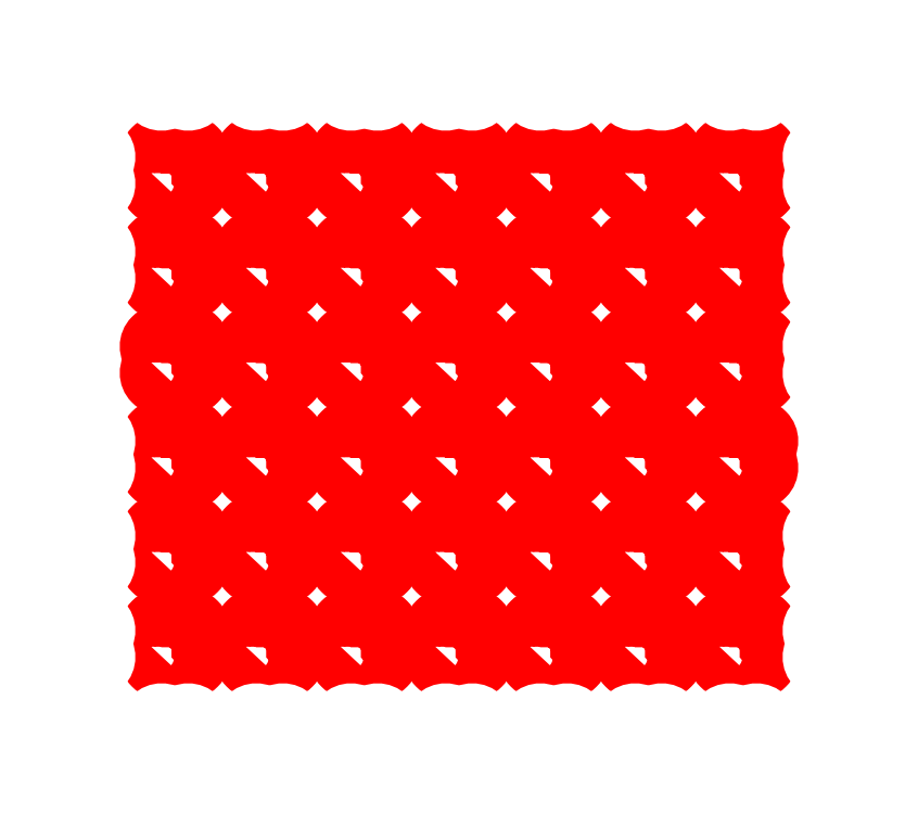
<metadata>
{"format":"dxf","ext":"dxf","renderer":"ezdxf+matplotlib","layout":"modelspace","background":"white","min_lineweight":24,"dpi":150}
</metadata>
<code>
0
SECTION
2
ENTITIES
0
LWPOLYLINE
8
holes
90
        9
70
   128
43
0
10
27.5
20
4.692
42
1
10
29.69
20
2.5
10
30.31
20
2.5
42
1
10
32.5
20
4.692
10
32.5
20
5.308
42
1
10
30.31
20
7.5
10
29.69
20
7.5
42
1
10
27.5
20
5.308
10
27.5
20
4.692
0
LWPOLYLINE
8
holes
90
        9
70
   128
43
0
10
-32.5
20
14.69
42
1
10
-30.31
20
12.5
10
-29.69
20
12.5
42
1
10
-27.5
20
14.69
10
-27.5
20
15.31
42
1
10
-29.69
20
17.5
10
-30.31
20
17.5
42
1
10
-32.5
20
15.31
10
-32.5
20
14.69
0
LWPOLYLINE
8
holes
90
        9
70
   128
43
0
10
-22.5
20
14.69
42
1
10
-20.31
20
12.5
10
-19.69
20
12.5
42
1
10
-17.5
20
14.69
10
-17.5
20
15.31
42
1
10
-19.69
20
17.5
10
-20.31
20
17.5
42
1
10
-22.5
20
15.31
10
-22.5
20
14.69
0
LWPOLYLINE
8
holes
90
        9
70
   128
43
0
10
-12.5
20
14.69
42
1
10
-10.31
20
12.5
10
-9.692
20
12.5
42
1
10
-7.5
20
14.69
10
-7.5
20
15.31
42
1
10
-9.692
20
17.5
10
-10.31
20
17.5
42
1
10
-12.5
20
15.31
10
-12.5
20
14.69
0
LWPOLYLINE
8
holes
90
        9
70
   128
43
0
10
7.5
20
14.69
42
1
10
9.692
20
12.5
10
10.31
20
12.5
42
1
10
12.5
20
14.69
10
12.5
20
15.31
42
1
10
10.31
20
17.5
10
9.692
20
17.5
42
1
10
7.5
20
15.31
10
7.5
20
14.69
0
LWPOLYLINE
8
holes
90
        9
70
   128
43
0
10
-2.5
20
14.69
42
1
10
-0.308
20
12.5
10
0.308
20
12.5
42
1
10
2.5
20
14.69
10
2.5
20
15.31
42
1
10
0.308
20
17.5
10
-0.308
20
17.5
42
1
10
-2.5
20
15.31
10
-2.5
20
14.69
0
LWPOLYLINE
8
holes
90
        9
70
   128
43
0
10
17.5
20
14.69
42
1
10
19.69
20
12.5
10
20.31
20
12.5
42
1
10
22.5
20
14.69
10
22.5
20
15.31
42
1
10
20.31
20
17.5
10
19.69
20
17.5
42
1
10
17.5
20
15.31
10
17.5
20
14.69
0
LWPOLYLINE
8
holes
90
        9
70
   128
43
0
10
27.5
20
14.69
42
1
10
29.69
20
12.5
10
30.31
20
12.5
42
1
10
32.5
20
14.69
10
32.5
20
15.31
42
1
10
30.31
20
17.5
10
29.69
20
17.5
42
1
10
27.5
20
15.31
10
27.5
20
14.69
0
LWPOLYLINE
8
holes
90
        9
70
   128
43
0
10
-32.5
20
24.69
42
1
10
-30.31
20
22.5
10
-29.69
20
22.5
42
1
10
-27.5
20
24.69
10
-27.5
20
25.31
42
1
10
-29.69
20
27.5
10
-30.31
20
27.5
42
1
10
-32.5
20
25.31
10
-32.5
20
24.69
0
LWPOLYLINE
8
holes
90
        9
70
   128
43
0
10
-22.5
20
24.69
42
1
10
-20.31
20
22.5
10
-19.69
20
22.5
42
1
10
-17.5
20
24.69
10
-17.5
20
25.31
42
1
10
-19.69
20
27.5
10
-20.31
20
27.5
42
1
10
-22.5
20
25.31
10
-22.5
20
24.69
0
LWPOLYLINE
8
holes
90
        9
70
   128
43
0
10
-12.5
20
24.69
42
1
10
-10.31
20
22.5
10
-9.692
20
22.5
42
1
10
-7.5
20
24.69
10
-7.5
20
25.31
42
1
10
-9.692
20
27.5
10
-10.31
20
27.5
42
1
10
-12.5
20
25.31
10
-12.5
20
24.69
0
LWPOLYLINE
8
holes
90
        9
70
   128
43
0
10
7.5
20
24.69
42
1
10
9.692
20
22.5
10
10.31
20
22.5
42
1
10
12.5
20
24.69
10
12.5
20
25.31
42
1
10
10.31
20
27.5
10
9.692
20
27.5
42
1
10
7.5
20
25.31
10
7.5
20
24.69
0
LWPOLYLINE
8
holes
90
        9
70
   128
43
0
10
-2.5
20
24.69
42
1
10
-0.308
20
22.5
10
0.308
20
22.5
42
1
10
2.5
20
24.69
10
2.5
20
25.31
42
1
10
0.308
20
27.5
10
-0.308
20
27.5
42
1
10
-2.5
20
25.31
10
-2.5
20
24.69
0
LWPOLYLINE
8
holes
90
        9
70
   128
43
0
10
17.5
20
24.69
42
1
10
19.69
20
22.5
10
20.31
20
22.5
42
1
10
22.5
20
24.69
10
22.5
20
25.31
42
1
10
20.31
20
27.5
10
19.69
20
27.5
42
1
10
17.5
20
25.31
10
17.5
20
24.69
0
LWPOLYLINE
8
holes
90
        9
70
   128
43
0
10
27.5
20
24.69
42
1
10
29.69
20
22.5
10
30.31
20
22.5
42
1
10
32.5
20
24.69
10
32.5
20
25.31
42
1
10
30.31
20
27.5
10
29.69
20
27.5
42
1
10
27.5
20
25.31
10
27.5
20
24.69
0
LWPOLYLINE
8
holes
90
        9
70
   128
43
0
10
-32.5
20
-25.31
42
1
10
-30.31
20
-27.5
10
-29.69
20
-27.5
42
1
10
-27.5
20
-25.31
10
-27.5
20
-24.69
42
1
10
-29.69
20
-22.5
10
-30.31
20
-22.5
42
1
10
-32.5
20
-24.69
10
-32.5
20
-25.31
0
LWPOLYLINE
8
holes
90
        9
70
   128
43
0
10
-22.5
20
-25.31
42
1
10
-20.31
20
-27.5
10
-19.69
20
-27.5
42
1
10
-17.5
20
-25.31
10
-17.5
20
-24.69
42
1
10
-19.69
20
-22.5
10
-20.31
20
-22.5
42
1
10
-22.5
20
-24.69
10
-22.5
20
-25.31
0
LWPOLYLINE
8
holes
90
        9
70
   128
43
0
10
-12.5
20
-25.31
42
1
10
-10.31
20
-27.5
10
-9.692
20
-27.5
42
1
10
-7.5
20
-25.31
10
-7.5
20
-24.69
42
1
10
-9.692
20
-22.5
10
-10.31
20
-22.5
42
1
10
-12.5
20
-24.69
10
-12.5
20
-25.31
0
LWPOLYLINE
8
holes
90
        9
70
   128
43
0
10
7.5
20
-25.31
42
1
10
9.692
20
-27.5
10
10.31
20
-27.5
42
1
10
12.5
20
-25.31
10
12.5
20
-24.69
42
1
10
10.31
20
-22.5
10
9.692
20
-22.5
42
1
10
7.5
20
-24.69
10
7.5
20
-25.31
0
LWPOLYLINE
8
holes
90
        9
70
   128
43
0
10
-2.5
20
-25.31
42
1
10
-0.308
20
-27.5
10
0.308
20
-27.5
42
1
10
2.5
20
-25.31
10
2.5
20
-24.69
42
1
10
0.308
20
-22.5
10
-0.308
20
-22.5
42
1
10
-2.5
20
-24.69
10
-2.5
20
-25.31
0
LWPOLYLINE
8
holes
90
        9
70
   128
43
0
10
17.5
20
-25.31
42
1
10
19.69
20
-27.5
10
20.31
20
-27.5
42
1
10
22.5
20
-25.31
10
22.5
20
-24.69
42
1
10
20.31
20
-22.5
10
19.69
20
-22.5
42
1
10
17.5
20
-24.69
10
17.5
20
-25.31
0
LWPOLYLINE
8
holes
90
        9
70
   128
43
0
10
27.5
20
-25.31
42
1
10
29.69
20
-27.5
10
30.31
20
-27.5
42
1
10
32.5
20
-25.31
10
32.5
20
-24.69
42
1
10
30.31
20
-22.5
10
29.69
20
-22.5
42
1
10
27.5
20
-24.69
10
27.5
20
-25.31
0
LWPOLYLINE
8
holes
90
        9
70
   128
43
0
10
-32.5
20
-15.31
42
1
10
-30.31
20
-17.5
10
-29.69
20
-17.5
42
1
10
-27.5
20
-15.31
10
-27.5
20
-14.69
42
1
10
-29.69
20
-12.5
10
-30.31
20
-12.5
42
1
10
-32.5
20
-14.69
10
-32.5
20
-15.31
0
LWPOLYLINE
8
holes
90
        9
70
   128
43
0
10
-22.5
20
-15.31
42
1
10
-20.31
20
-17.5
10
-19.69
20
-17.5
42
1
10
-17.5
20
-15.31
10
-17.5
20
-14.69
42
1
10
-19.69
20
-12.5
10
-20.31
20
-12.5
42
1
10
-22.5
20
-14.69
10
-22.5
20
-15.31
0
LWPOLYLINE
8
holes
90
        9
70
   128
43
0
10
-12.5
20
-15.31
42
1
10
-10.31
20
-17.5
10
-9.692
20
-17.5
42
1
10
-7.5
20
-15.31
10
-7.5
20
-14.69
42
1
10
-9.692
20
-12.5
10
-10.31
20
-12.5
42
1
10
-12.5
20
-14.69
10
-12.5
20
-15.31
0
LWPOLYLINE
8
holes
90
        9
70
   128
43
0
10
7.5
20
-15.31
42
1
10
9.692
20
-17.5
10
10.31
20
-17.5
42
1
10
12.5
20
-15.31
10
12.5
20
-14.69
42
1
10
10.31
20
-12.5
10
9.692
20
-12.5
42
1
10
7.5
20
-14.69
10
7.5
20
-15.31
0
LWPOLYLINE
8
holes
90
        9
70
   128
43
0
10
-2.5
20
-15.31
42
1
10
-0.308
20
-17.5
10
0.308
20
-17.5
42
1
10
2.5
20
-15.31
10
2.5
20
-14.69
42
1
10
0.308
20
-12.5
10
-0.308
20
-12.5
42
1
10
-2.5
20
-14.69
10
-2.5
20
-15.31
0
LWPOLYLINE
8
holes
90
        9
70
   128
43
0
10
17.5
20
-15.31
42
1
10
19.69
20
-17.5
10
20.31
20
-17.5
42
1
10
22.5
20
-15.31
10
22.5
20
-14.69
42
1
10
20.31
20
-12.5
10
19.69
20
-12.5
42
1
10
17.5
20
-14.69
10
17.5
20
-15.31
0
LWPOLYLINE
8
holes
90
        9
70
   128
43
0
10
27.5
20
-15.31
42
1
10
29.69
20
-17.5
10
30.31
20
-17.5
42
1
10
32.5
20
-15.31
10
32.5
20
-14.69
42
1
10
30.31
20
-12.5
10
29.69
20
-12.5
42
1
10
27.5
20
-14.69
10
27.5
20
-15.31
0
LWPOLYLINE
8
holes
90
        9
70
   128
43
0
10
-32.5
20
-5.308
42
1
10
-30.31
20
-7.5
10
-29.69
20
-7.5
42
1
10
-27.5
20
-5.308
10
-27.5
20
-4.692
42
1
10
-29.69
20
-2.5
10
-30.31
20
-2.5
42
1
10
-32.5
20
-4.692
10
-32.5
20
-5.308
0
LWPOLYLINE
8
holes
90
        9
70
   128
43
0
10
-22.5
20
-5.308
42
1
10
-20.31
20
-7.5
10
-19.69
20
-7.5
42
1
10
-17.5
20
-5.308
10
-17.5
20
-4.692
42
1
10
-19.69
20
-2.5
10
-20.31
20
-2.5
42
1
10
-22.5
20
-4.692
10
-22.5
20
-5.308
0
LWPOLYLINE
8
holes
90
        9
70
   128
43
0
10
-12.5
20
-5.308
42
1
10
-10.31
20
-7.5
10
-9.692
20
-7.5
42
1
10
-7.5
20
-5.308
10
-7.5
20
-4.692
42
1
10
-9.692
20
-2.5
10
-10.31
20
-2.5
42
1
10
-12.5
20
-4.692
10
-12.5
20
-5.308
0
LWPOLYLINE
8
0
90
      233
70
   128
43
0
10
37.5
20
-37.4
42
-0.4142
10
37.4
20
-37.5
10
32.6
20
-37.5
42
-0.4142
10
32.5
20
-37.4
10
32.5
20
-34.69
42
1
10
30.31
20
-32.5
10
29.69
20
-32.5
42
1
10
27.5
20
-34.69
10
27.5
20
-37.4
42
-0.4142
10
27.4
20
-37.5
10
22.6
20
-37.5
42
-0.4142
10
22.5
20
-37.4
10
22.5
20
-34.69
42
1
10
20.31
20
-32.5
10
19.69
20
-32.5
42
1
10
17.5
20
-34.69
10
17.5
20
-37.4
42
-0.4142
10
17.4
20
-37.5
10
12.6
20
-37.5
42
-0.4142
10
12.5
20
-37.4
10
12.5
20
-34.69
42
1
10
10.31
20
-32.5
10
9.692
20
-32.5
42
1
10
7.5
20
-34.69
10
7.5
20
-37.4
42
-0.4142
10
7.4
20
-37.5
10
2.6
20
-37.5
42
-0.4142
10
2.5
20
-37.4
10
2.5
20
-34.69
42
1
10
0.308
20
-32.5
10
-0.308
20
-32.5
42
1
10
-2.5
20
-34.69
10
-2.5
20
-37.4
42
-0.4142
10
-2.6
20
-37.5
10
-7.4
20
-37.5
42
-0.4142
10
-7.5
20
-37.4
10
-7.5
20
-34.69
42
1
10
-9.692
20
-32.5
10
-10.31
20
-32.5
42
1
10
-12.5
20
-34.69
10
-12.5
20
-37.4
42
-0.4142
10
-12.6
20
-37.5
10
-17.4
20
-37.5
42
-0.4142
10
-17.5
20
-37.4
10
-17.5
20
-34.69
42
1
10
-19.69
20
-32.5
10
-20.31
20
-32.5
42
1
10
-22.5
20
-34.69
10
-22.5
20
-37.4
42
-0.4142
10
-22.6
20
-37.5
10
-27.4
20
-37.5
42
-0.4142
10
-27.5
20
-37.4
10
-27.5
20
-34.69
42
1
10
-29.69
20
-32.5
10
-30.31
20
-32.5
42
1
10
-32.5
20
-34.69
10
-32.5
20
-37.4
42
-0.4142
10
-32.6
20
-37.5
10
-37.4
20
-37.5
42
-0.4142
10
-37.5
20
-37.4
10
-37.5
20
-34.69
42
1
10
-39.69
20
-32.5
10
-42.4
20
-32.5
42
-0.4142
10
-42.5
20
-32.4
10
-42.5
20
-27.6
42
-0.4142
10
-42.4
20
-27.5
10
-39.69
20
-27.5
42
1
10
-37.5
20
-25.31
10
-37.5
20
-24.69
42
1
10
-39.69
20
-22.5
10
-42.4
20
-22.5
42
-0.4142
10
-42.5
20
-22.4
10
-42.5
20
-17.6
42
-0.4142
10
-42.4
20
-17.5
10
-39.69
20
-17.5
42
1
10
-37.5
20
-15.31
10
-37.5
20
-14.69
42
1
10
-39.69
20
-12.5
10
-42.4
20
-12.5
42
-0.4142
10
-42.5
20
-12.4
10
-42.5
20
-7.6
42
-0.4142
10
-42.4
20
-7.5
10
-39.69
20
-7.5
42
1
10
-37.5
20
-5.308
10
-37.5
20
-4.692
42
1
10
-39.69
20
-2.5
10
-42.4
20
-2.5
42
-0.4142
10
-42.5
20
-2.4
10
-42.5
20
2.4
42
-0.4142
10
-42.4
20
2.5
10
-39.69
20
2.5
42
1
10
-37.5
20
4.692
10
-37.5
20
5.308
42
1
10
-39.69
20
7.5
10
-42.4
20
7.5
42
-0.4142
10
-42.5
20
7.6
10
-42.5
20
12.4
42
-0.4142
10
-42.4
20
12.5
10
-39.69
20
12.5
42
1
10
-37.5
20
14.69
10
-37.5
20
15.31
42
1
10
-39.69
20
17.5
10
-42.4
20
17.5
42
-0.4142
10
-42.5
20
17.6
10
-42.5
20
22.4
42
-0.4142
10
-42.4
20
22.5
10
-39.69
20
22.5
42
1
10
-37.5
20
24.69
10
-37.5
20
25.31
42
1
10
-39.69
20
27.5
10
-42.4
20
27.5
42
-0.4142
10
-42.5
20
27.6
10
-42.5
20
32.4
42
-0.4142
10
-42.4
20
32.5
10
-39.69
20
32.5
42
1
10
-37.5
20
34.69
10
-37.5
20
37.4
42
-0.4142
10
-37.4
20
37.5
10
-32.6
20
37.5
42
-0.4142
10
-32.5
20
37.4
10
-32.5
20
34.69
42
1
10
-30.31
20
32.5
10
-29.69
20
32.5
42
1
10
-27.5
20
34.69
10
-27.5
20
37.4
42
-0.4142
10
-27.4
20
37.5
10
-22.6
20
37.5
42
-0.4142
10
-22.5
20
37.4
10
-22.5
20
34.69
42
1
10
-20.31
20
32.5
10
-19.69
20
32.5
42
1
10
-17.5
20
34.69
10
-17.5
20
37.4
42
-0.4142
10
-17.4
20
37.5
10
-12.6
20
37.5
42
-0.4142
10
-12.5
20
37.4
10
-12.5
20
34.69
42
1
10
-10.31
20
32.5
10
-9.692
20
32.5
42
1
10
-7.5
20
34.69
10
-7.5
20
37.4
42
-0.4142
10
-7.4
20
37.5
10
-2.6
20
37.5
42
-0.4142
10
-2.5
20
37.4
10
-2.5
20
34.69
42
1
10
-0.308
20
32.5
10
0.308
20
32.5
42
1
10
2.5
20
34.69
10
2.5
20
37.4
42
-0.4142
10
2.6
20
37.5
10
7.4
20
37.5
42
-0.4142
10
7.5
20
37.4
10
7.5
20
34.69
42
1
10
9.692
20
32.5
10
10.31
20
32.5
42
1
10
12.5
20
34.69
10
12.5
20
37.4
42
-0.4142
10
12.6
20
37.5
10
17.4
20
37.5
42
-0.4142
10
17.5
20
37.4
10
17.5
20
34.69
42
1
10
19.69
20
32.5
10
20.31
20
32.5
42
1
10
22.5
20
34.69
10
22.5
20
37.4
42
-0.4142
10
22.6
20
37.5
10
27.4
20
37.5
42
-0.4142
10
27.5
20
37.4
10
27.5
20
34.69
42
1
10
29.69
20
32.5
10
30.31
20
32.5
42
1
10
32.5
20
34.69
10
32.5
20
37.4
42
-0.4142
10
32.6
20
37.5
10
37.4
20
37.5
42
-0.4142
10
37.5
20
37.4
10
37.5
20
34.69
42
1
10
39.69
20
32.5
10
42.4
20
32.5
42
-0.4142
10
42.5
20
32.4
10
42.5
20
27.6
42
-0.4142
10
42.4
20
27.5
10
39.69
20
27.5
42
1
10
37.5
20
25.31
10
37.5
20
24.69
42
1
10
39.69
20
22.5
10
42.4
20
22.5
42
-0.4142
10
42.5
20
22.4
10
42.5
20
17.6
42
-0.4142
10
42.4
20
17.5
10
39.69
20
17.5
42
1
10
37.5
20
15.31
10
37.5
20
14.69
42
1
10
39.69
20
12.5
10
42.4
20
12.5
42
-0.4142
10
42.5
20
12.4
10
42.5
20
7.6
42
-0.4142
10
42.4
20
7.5
10
39.69
20
7.5
42
1
10
37.5
20
5.308
10
37.5
20
4.692
42
1
10
39.69
20
2.5
10
42.4
20
2.5
42
-0.4142
10
42.5
20
2.4
10
42.5
20
-2.4
42
-0.4142
10
42.4
20
-2.5
10
39.69
20
-2.5
42
1
10
37.5
20
-4.692
10
37.5
20
-5.308
42
1
10
39.69
20
-7.5
10
42.4
20
-7.5
42
-0.4142
10
42.5
20
-7.6
10
42.5
20
-12.4
42
-0.4142
10
42.4
20
-12.5
10
39.69
20
-12.5
42
1
10
37.5
20
-14.69
10
37.5
20
-15.31
42
1
10
39.69
20
-17.5
10
42.4
20
-17.5
42
-0.4142
10
42.5
20
-17.6
10
42.5
20
-22.4
42
-0.4142
10
42.4
20
-22.5
10
39.69
20
-22.5
42
1
10
37.5
20
-24.69
10
37.5
20
-25.31
42
1
10
39.69
20
-27.5
10
42.4
20
-27.5
42
-0.4142
10
42.5
20
-27.6
10
42.5
20
-32.4
42
-0.4142
10
42.4
20
-32.5
10
39.69
20
-32.5
42
1
10
37.5
20
-34.69
10
37.5
20
-37.4
0
LWPOLYLINE
8
holes
90
        9
70
   128
43
0
10
7.5
20
-5.308
42
1
10
9.692
20
-7.5
10
10.31
20
-7.5
42
1
10
12.5
20
-5.308
10
12.5
20
-4.692
42
1
10
10.31
20
-2.5
10
9.692
20
-2.5
42
1
10
7.5
20
-4.692
10
7.5
20
-5.308
0
LWPOLYLINE
8
holes
90
        9
70
   128
43
0
10
-2.5
20
-5.308
42
1
10
-0.308
20
-7.5
10
0.308
20
-7.5
42
1
10
2.5
20
-5.308
10
2.5
20
-4.692
42
1
10
0.308
20
-2.5
10
-0.308
20
-2.5
42
1
10
-2.5
20
-4.692
10
-2.5
20
-5.308
0
LWPOLYLINE
8
holes
90
        9
70
   128
43
0
10
17.5
20
-5.308
42
1
10
19.69
20
-7.5
10
20.31
20
-7.5
42
1
10
22.5
20
-5.308
10
22.5
20
-4.692
42
1
10
20.31
20
-2.5
10
19.69
20
-2.5
42
1
10
17.5
20
-4.692
10
17.5
20
-5.308
0
LWPOLYLINE
8
holes
90
        9
70
   128
43
0
10
27.5
20
-5.308
42
1
10
29.69
20
-7.5
10
30.31
20
-7.5
42
1
10
32.5
20
-5.308
10
32.5
20
-4.692
42
1
10
30.31
20
-2.5
10
29.69
20
-2.5
42
1
10
27.5
20
-4.692
10
27.5
20
-5.308
0
LWPOLYLINE
8
holes
90
        9
70
   128
43
0
10
-32.5
20
4.692
42
1
10
-30.31
20
2.5
10
-29.69
20
2.5
42
1
10
-27.5
20
4.692
10
-27.5
20
5.308
42
1
10
-29.69
20
7.5
10
-30.31
20
7.5
42
1
10
-32.5
20
5.308
10
-32.5
20
4.692
0
LWPOLYLINE
8
holes
90
        9
70
   128
43
0
10
-22.5
20
4.692
42
1
10
-20.31
20
2.5
10
-19.69
20
2.5
42
1
10
-17.5
20
4.692
10
-17.5
20
5.308
42
1
10
-19.69
20
7.5
10
-20.31
20
7.5
42
1
10
-22.5
20
5.308
10
-22.5
20
4.692
0
LWPOLYLINE
8
holes
90
        9
70
   128
43
0
10
-12.5
20
4.692
42
1
10
-10.31
20
2.5
10
-9.692
20
2.5
42
1
10
-7.5
20
4.692
10
-7.5
20
5.308
42
1
10
-9.692
20
7.5
10
-10.31
20
7.5
42
1
10
-12.5
20
5.308
10
-12.5
20
4.692
0
LWPOLYLINE
8
holes
90
        9
70
   128
43
0
10
7.5
20
4.692
42
1
10
9.692
20
2.5
10
10.31
20
2.5
42
1
10
12.5
20
4.692
10
12.5
20
5.308
42
1
10
10.31
20
7.5
10
9.692
20
7.5
42
1
10
7.5
20
5.308
10
7.5
20
4.692
0
LWPOLYLINE
8
holes
90
        9
70
   128
43
0
10
-2.5
20
4.692
42
1
10
-0.308
20
2.5
10
0.308
20
2.5
42
1
10
2.5
20
4.692
10
2.5
20
5.308
42
1
10
0.308
20
7.5
10
-0.308
20
7.5
42
1
10
-2.5
20
5.308
10
-2.5
20
4.692
0
LWPOLYLINE
8
holes
90
        9
70
   128
43
0
10
17.5
20
4.692
42
1
10
19.69
20
2.5
10
20.31
20
2.5
42
1
10
22.5
20
4.692
10
22.5
20
5.308
42
1
10
20.31
20
7.5
10
19.69
20
7.5
42
1
10
17.5
20
5.308
10
17.5
20
4.692
0
ENDSEC
0
EOF

</code>
